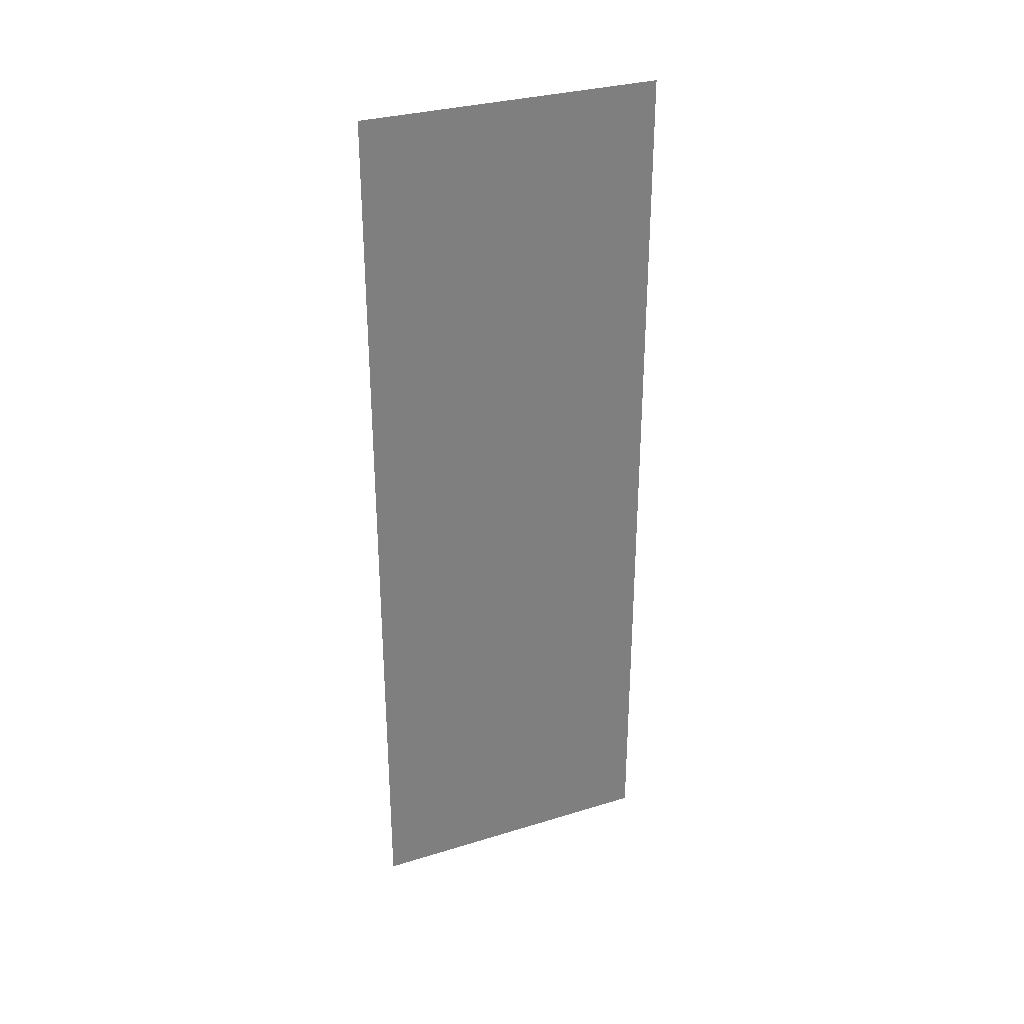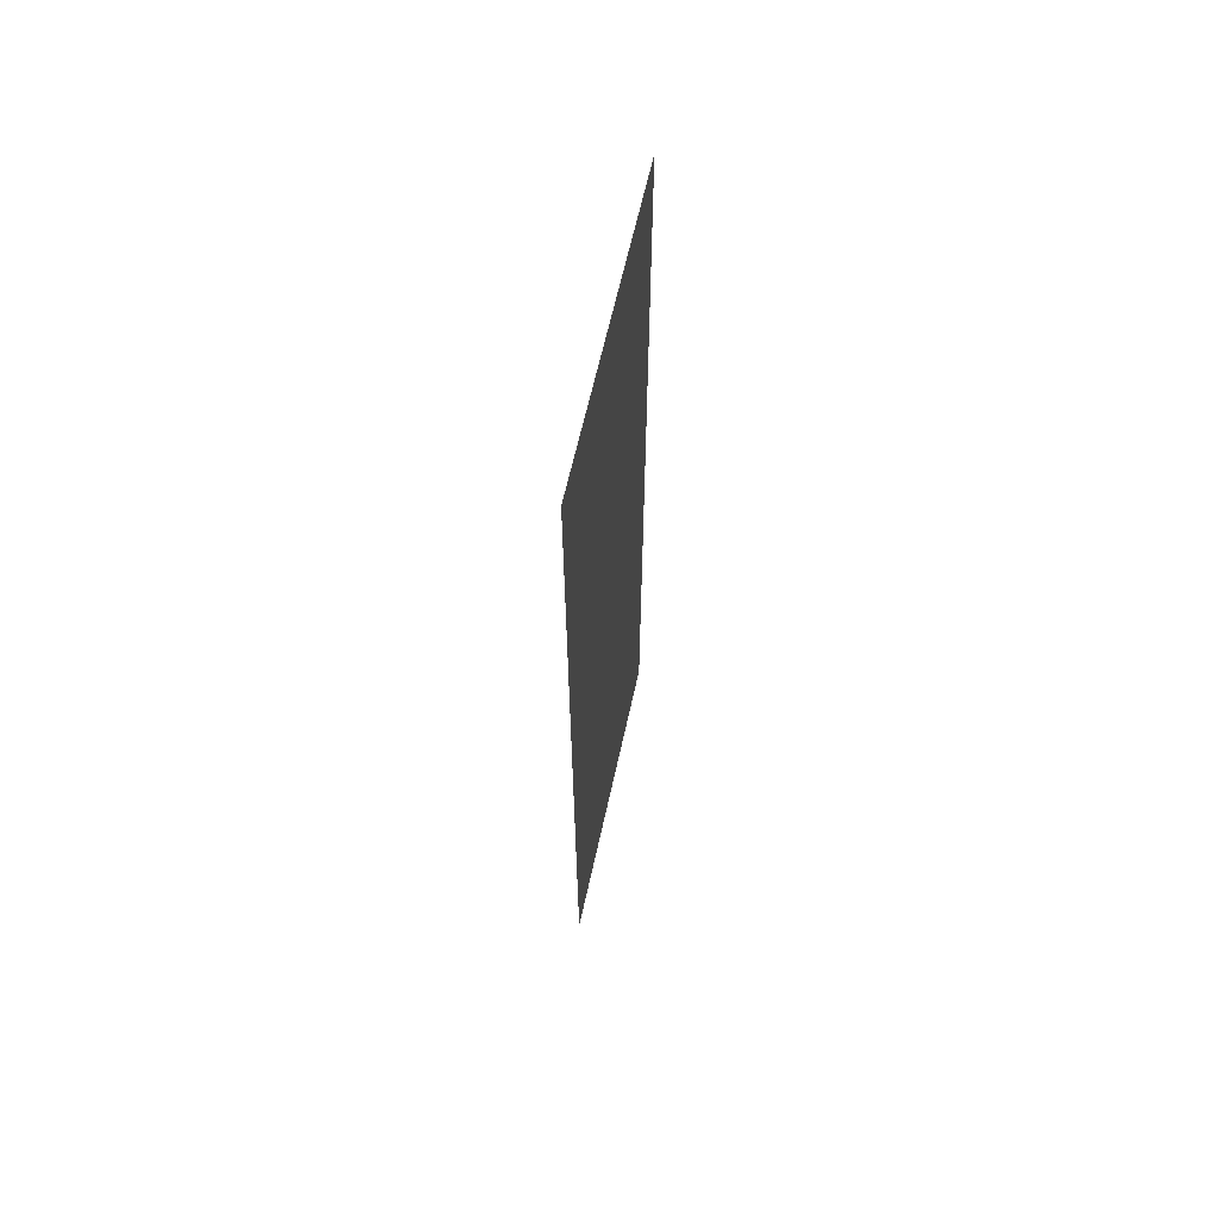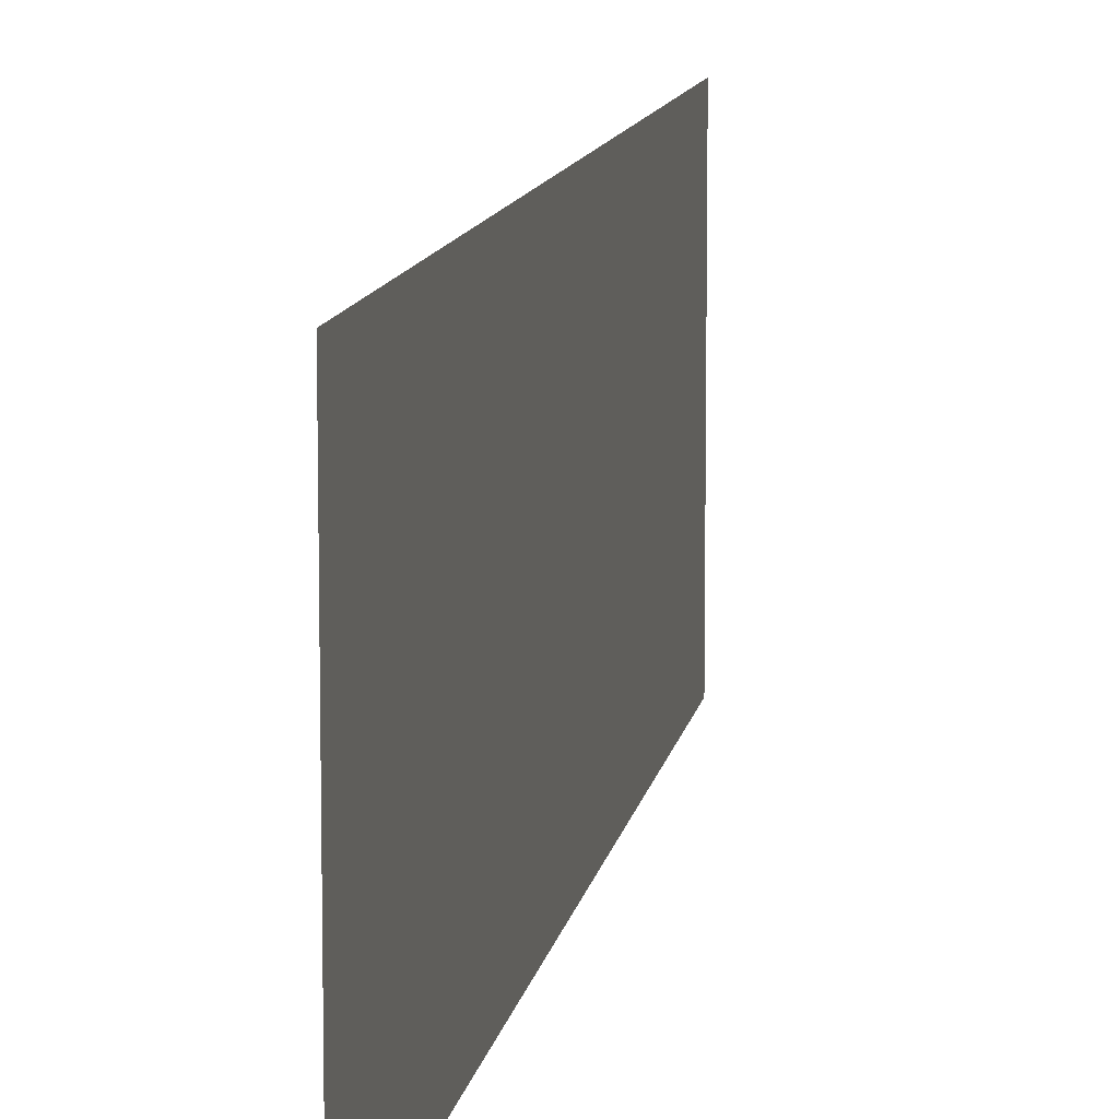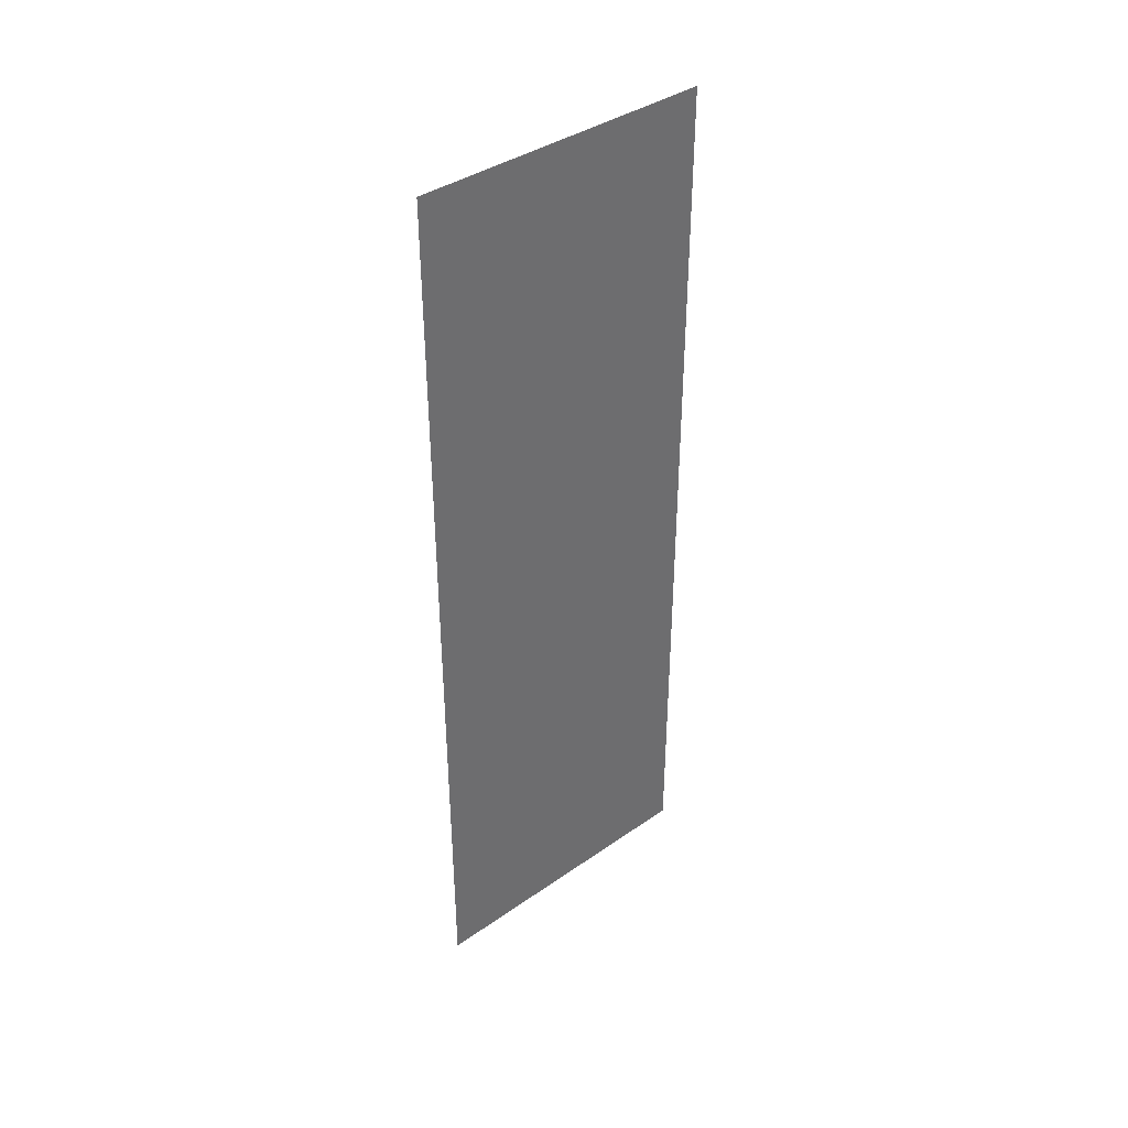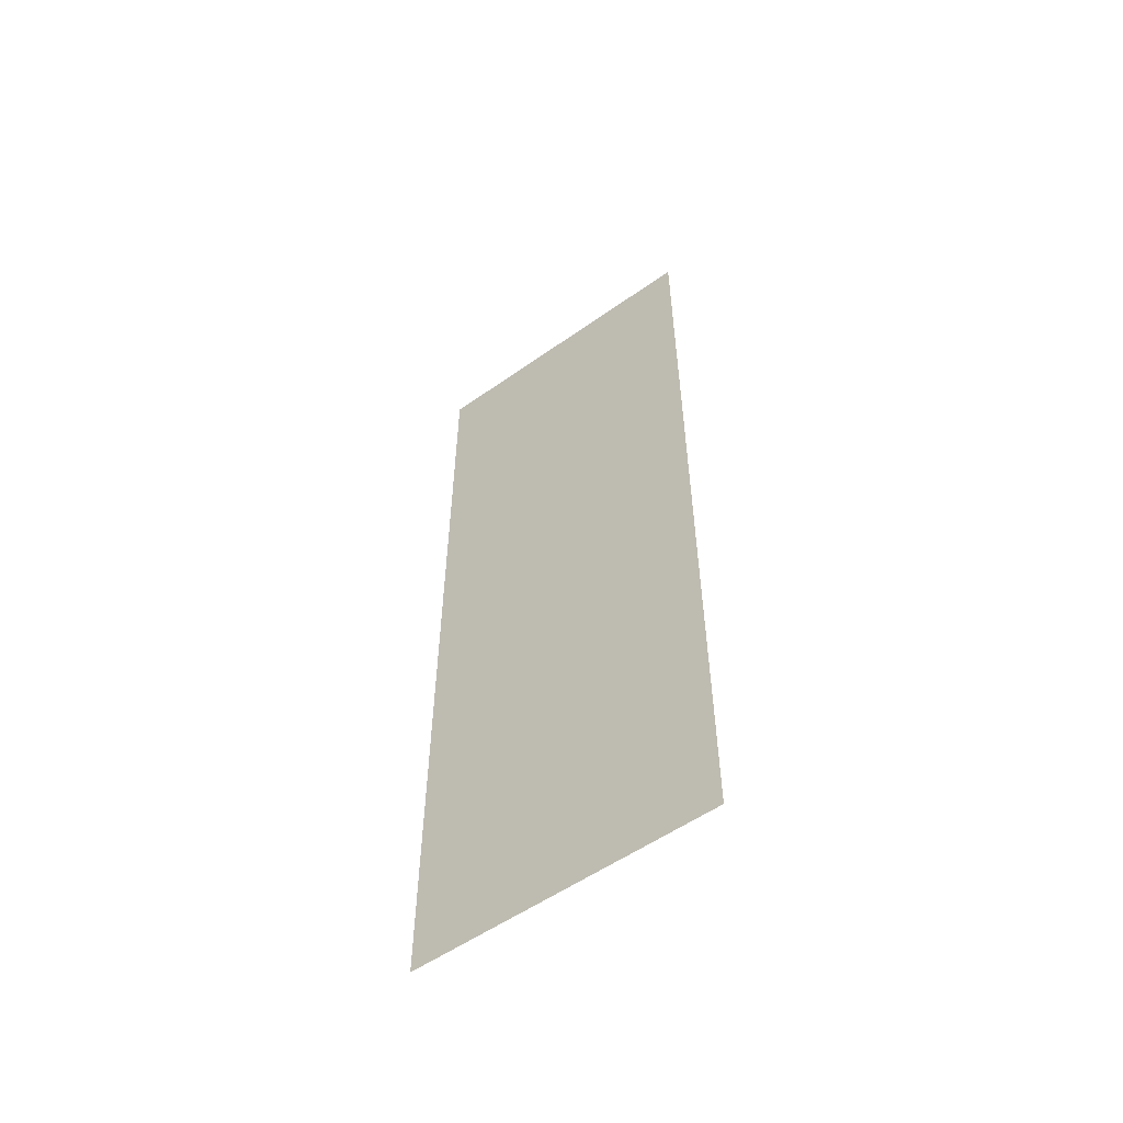
<metadata>
{"format":"obj","ext":"obj","renderer":"f3d","projection":"perspective","resolution":1024,"background":"white","views":[{"elev":31.2,"azim":66.4,"up":"+Y"},{"elev":63.3,"azim":12.4,"up":"+Y"},{"elev":10.6,"azim":-170.9,"up":"+Z"},{"elev":39.1,"azim":49.0,"up":"+Y"},{"elev":-55.2,"azim":126.7,"up":"+Y"}]}
</metadata>
<code>
o mesh2/mesh2-geometry#mesh2-geometry
v -0.5453 -0.8064 -0.2914
v -0.563 -0.8064 0.2508
v -0.563 -0.8064 -0.2914
v -0.5453 -0.8064 0.2508
v -0.563 0.7973 -0.2914
v -0.5453 0.7973 0.2508
v -0.563 0.7973 0.2508
v -0.5453 0.7973 -0.2914
f 1 2 3
f 2 1 4
f 3 2 1
f 4 1 2
f 3 5 2
f 5 1 3
f 3 1 5
f 1 6 4
f 4 6 1
f 7 2 5
f 1 5 8
f 8 5 1
f 6 1 8
f 8 1 6
f 6 5 7
f 7 5 6
f 5 6 8
f 8 6 5
f 2 5 3
f 5 2 7

</code>
